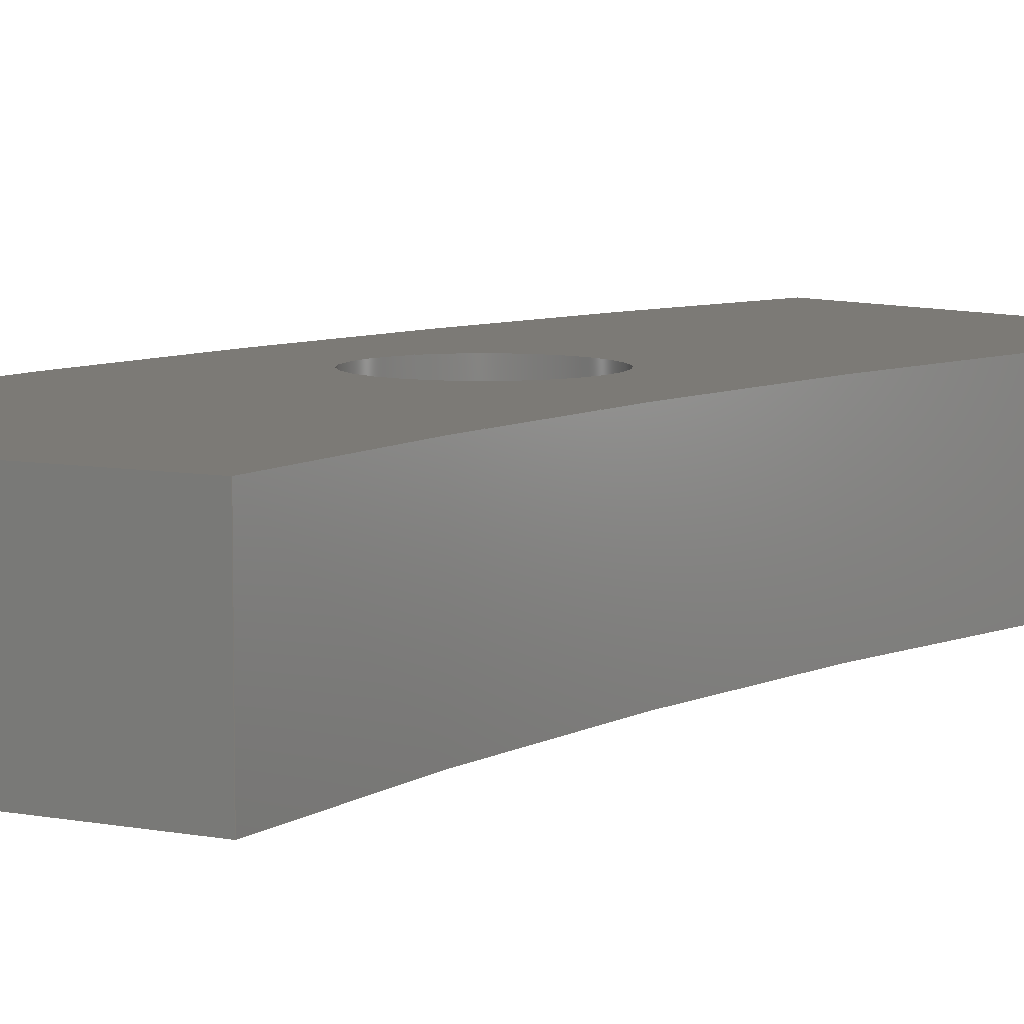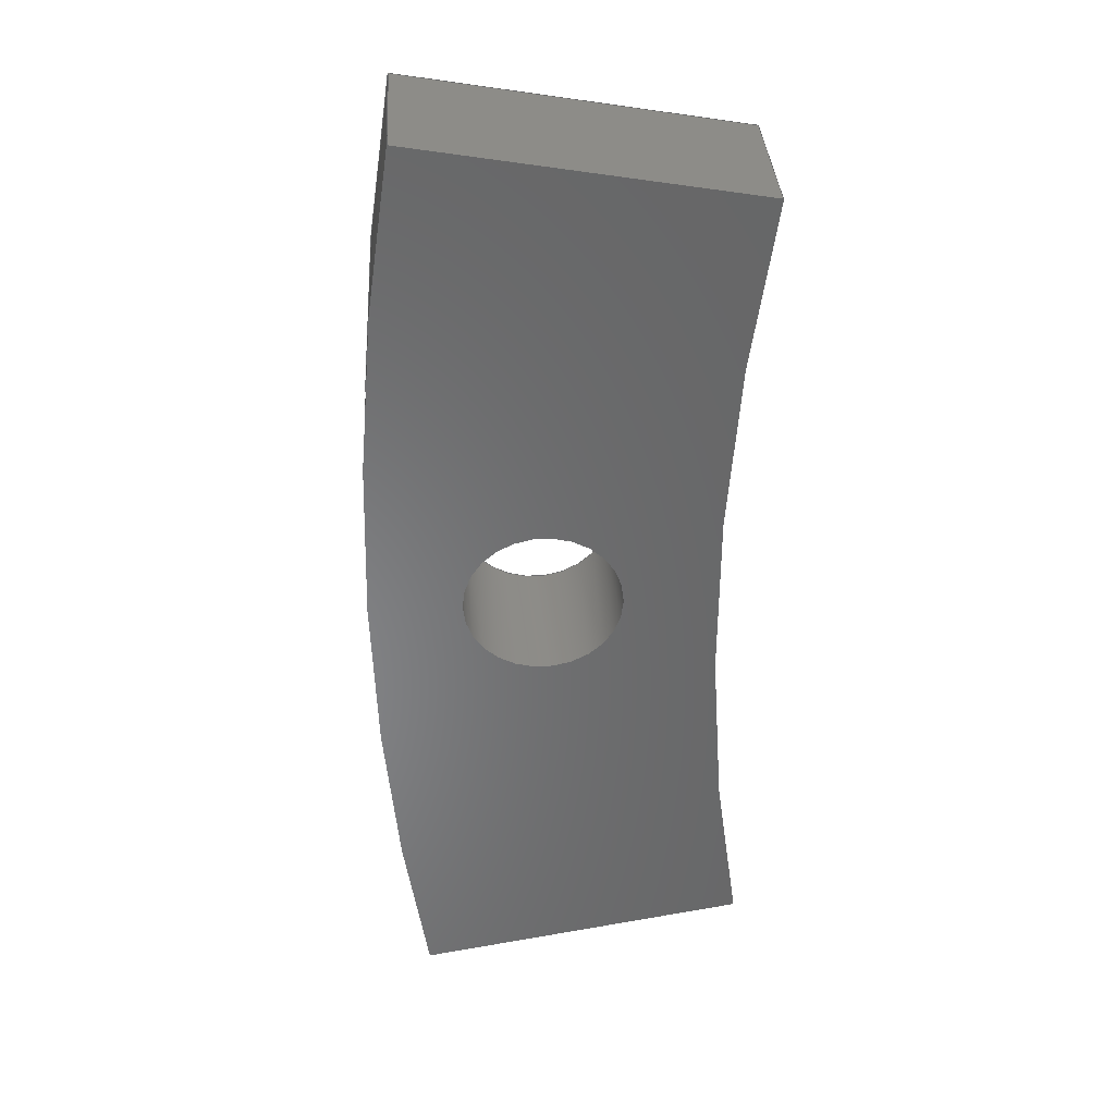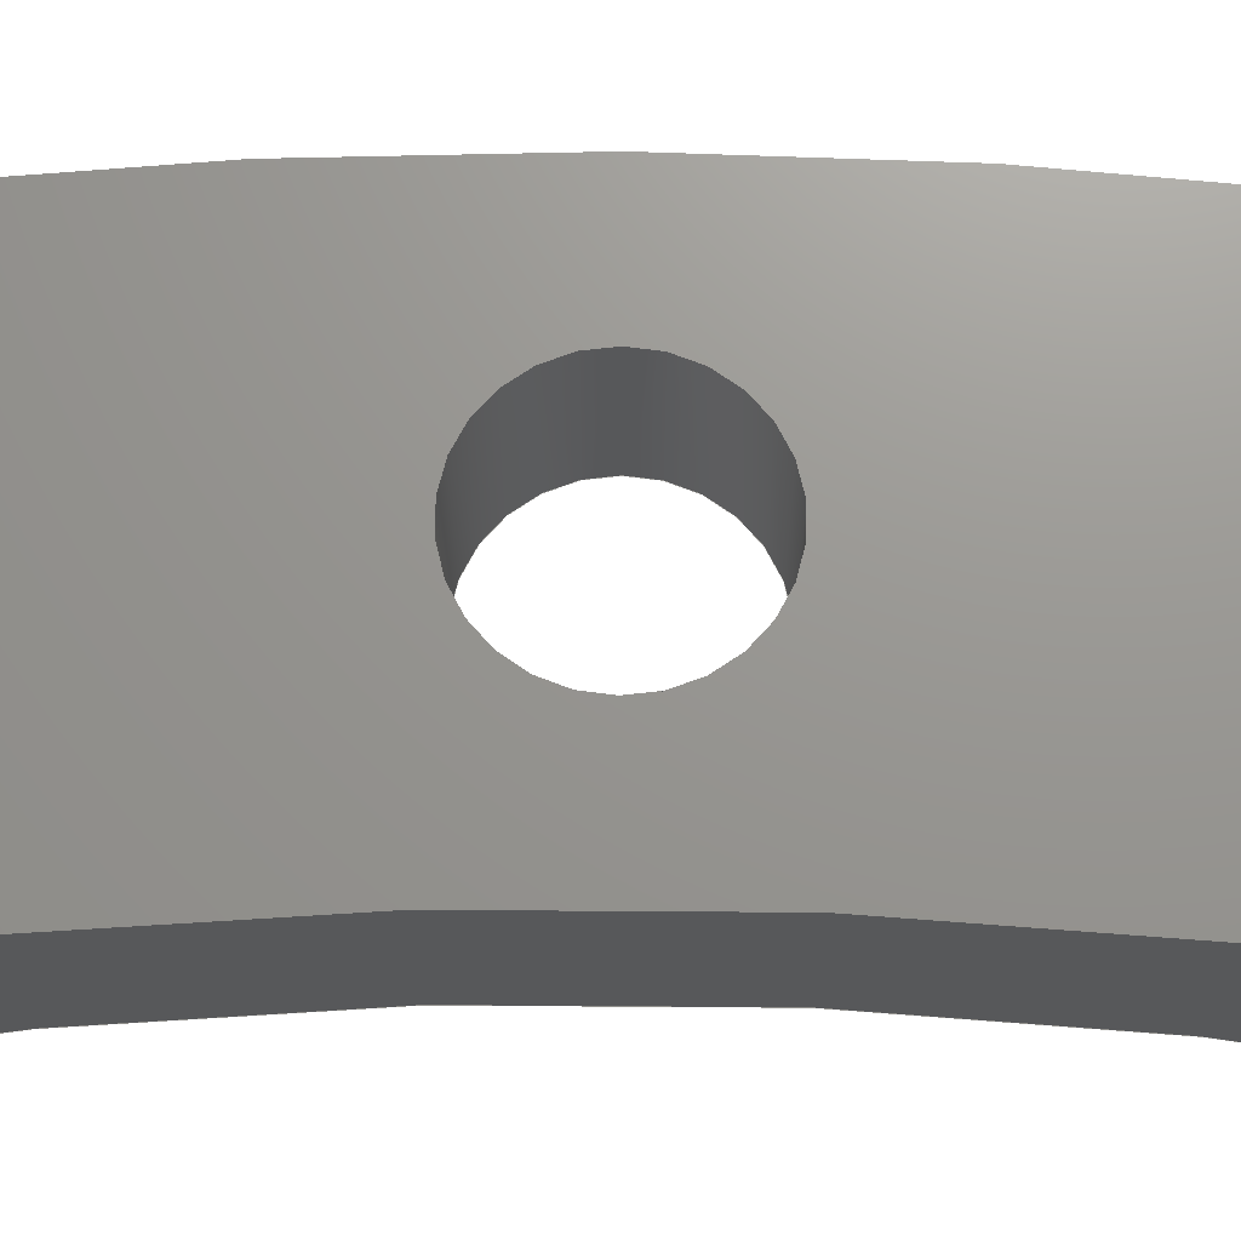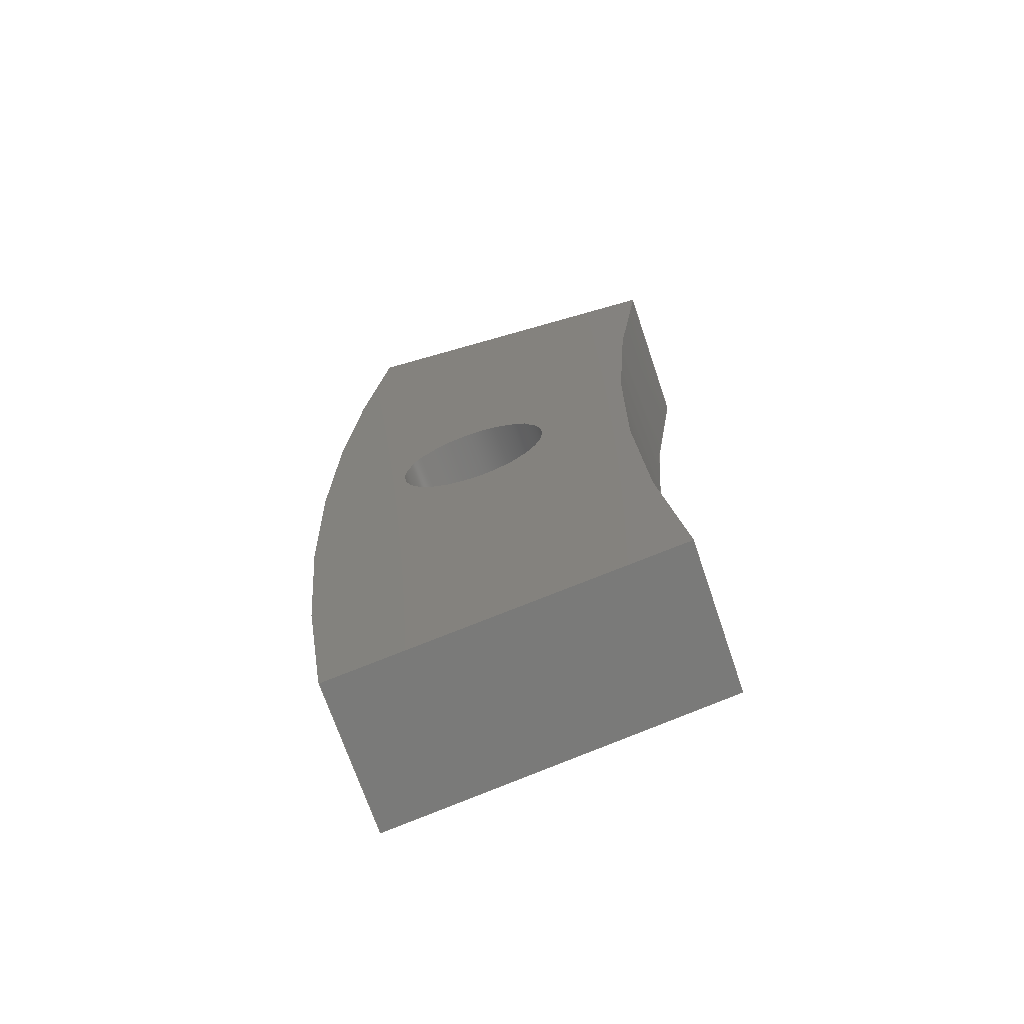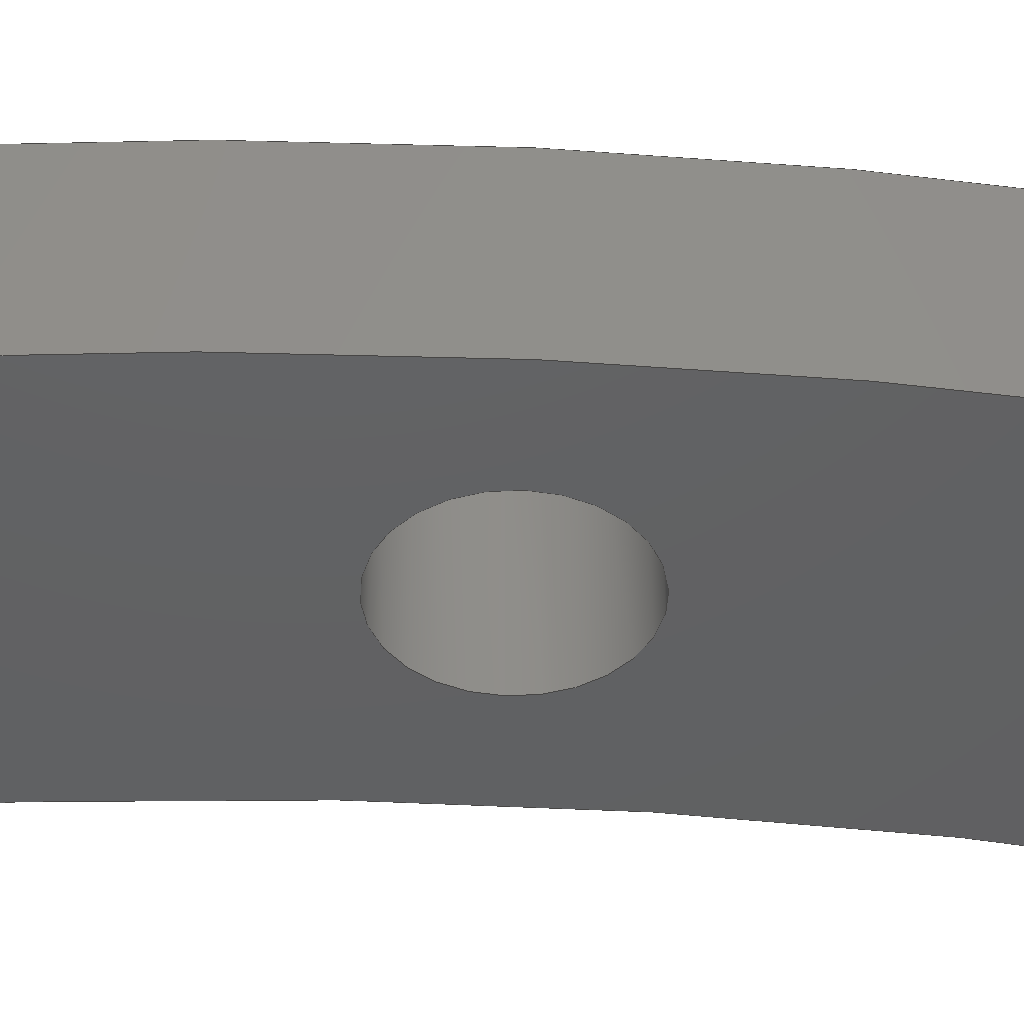
<metadata>
{"format":"step","ext":"stp","renderer":"f3d","projection":"perspective","resolution":1024,"background":"white","views":[{"elev":7.7,"azim":38.2,"up":"+Z"},{"elev":36.1,"azim":-3.6,"up":"+Y"},{"elev":70.4,"azim":90.4,"up":"+Z"},{"elev":-69.7,"azim":18.6,"up":"+Y"},{"elev":-43.0,"azim":-93.5,"up":"+Z"}]}
</metadata>
<code>
ISO-10303-21;
DATA;
#1=MECHANICAL_DESIGN_GEOMETRIC_PRESENTATION_REPRESENTATION('',(#4),#226);
#2=SHAPE_REPRESENTATION_RELATIONSHIP('SRR','None',#233,#3);
#3=ADVANCED_BREP_SHAPE_REPRESENTATION('',(#5),#225);
#4=STYLED_ITEM('',(#242),#5);
#5=MANIFOLD_SOLID_BREP('Volumenk\X\F6rper1',#117);
#6=FACE_BOUND('',#25,.T.);
#7=FACE_BOUND('',#27,.T.);
#8=PLANE('',#143);
#9=PLANE('',#147);
#10=PLANE('',#151);
#11=PLANE('',#152);
#12=FACE_OUTER_BOUND('',#19,.T.);
#13=FACE_OUTER_BOUND('',#20,.T.);
#14=FACE_OUTER_BOUND('',#21,.T.);
#15=FACE_OUTER_BOUND('',#22,.T.);
#16=FACE_OUTER_BOUND('',#23,.T.);
#17=FACE_OUTER_BOUND('',#24,.T.);
#18=FACE_OUTER_BOUND('',#26,.T.);
#19=EDGE_LOOP('',(#77,#78,#79,#80));
#20=EDGE_LOOP('',(#81,#82,#83,#84));
#21=EDGE_LOOP('',(#85,#86,#87,#88));
#22=EDGE_LOOP('',(#89,#90,#91,#92));
#23=EDGE_LOOP('',(#93,#94,#95,#96));
#24=EDGE_LOOP('',(#97,#98,#99,#100));
#25=EDGE_LOOP('',(#101));
#26=EDGE_LOOP('',(#102,#103,#104,#105));
#27=EDGE_LOOP('',(#106));
#28=LINE('',#195,#37);
#29=LINE('',#200,#38);
#30=LINE('',#202,#39);
#31=LINE('',#204,#40);
#32=LINE('',#205,#41);
#33=LINE('',#210,#42);
#34=LINE('',#214,#43);
#35=LINE('',#216,#44);
#36=LINE('',#217,#45);
#37=VECTOR('',#159,2.6);
#38=VECTOR('',#164,10);
#39=VECTOR('',#165,10);
#40=VECTOR('',#166,10);
#41=VECTOR('',#167,10);
#42=VECTOR('',#172,10);
#43=VECTOR('',#177,10);
#44=VECTOR('',#178,10);
#45=VECTOR('',#179,10);
#46=CIRCLE('',#141,2.6);
#47=CIRCLE('',#142,2.6);
#48=CIRCLE('',#145,80.6);
#49=CIRCLE('',#146,80.6);
#50=CIRCLE('',#149,91.8);
#51=CIRCLE('',#150,91.8);
#52=VERTEX_POINT('',#192);
#53=VERTEX_POINT('',#194);
#54=VERTEX_POINT('',#198);
#55=VERTEX_POINT('',#199);
#56=VERTEX_POINT('',#201);
#57=VERTEX_POINT('',#203);
#58=VERTEX_POINT('',#207);
#59=VERTEX_POINT('',#209);
#60=VERTEX_POINT('',#213);
#61=VERTEX_POINT('',#215);
#62=EDGE_CURVE('',#52,#52,#46,.T.);
#63=EDGE_CURVE('',#52,#53,#28,.T.);
#64=EDGE_CURVE('',#53,#53,#47,.T.);
#65=EDGE_CURVE('',#54,#55,#29,.T.);
#66=EDGE_CURVE('',#54,#56,#30,.T.);
#67=EDGE_CURVE('',#56,#57,#31,.T.);
#68=EDGE_CURVE('',#55,#57,#32,.T.);
#69=EDGE_CURVE('',#58,#54,#48,.T.);
#70=EDGE_CURVE('',#58,#59,#33,.T.);
#71=EDGE_CURVE('',#59,#56,#49,.T.);
#72=EDGE_CURVE('',#60,#58,#34,.T.);
#73=EDGE_CURVE('',#60,#61,#35,.T.);
#74=EDGE_CURVE('',#61,#59,#36,.T.);
#75=EDGE_CURVE('',#55,#60,#50,.T.);
#76=EDGE_CURVE('',#57,#61,#51,.T.);
#77=ORIENTED_EDGE('',*,*,#62,.T.);
#78=ORIENTED_EDGE('',*,*,#63,.T.);
#79=ORIENTED_EDGE('',*,*,#64,.F.);
#80=ORIENTED_EDGE('',*,*,#63,.F.);
#81=ORIENTED_EDGE('',*,*,#65,.F.);
#82=ORIENTED_EDGE('',*,*,#66,.T.);
#83=ORIENTED_EDGE('',*,*,#67,.T.);
#84=ORIENTED_EDGE('',*,*,#68,.F.);
#85=ORIENTED_EDGE('',*,*,#69,.F.);
#86=ORIENTED_EDGE('',*,*,#70,.T.);
#87=ORIENTED_EDGE('',*,*,#71,.T.);
#88=ORIENTED_EDGE('',*,*,#66,.F.);
#89=ORIENTED_EDGE('',*,*,#72,.F.);
#90=ORIENTED_EDGE('',*,*,#73,.T.);
#91=ORIENTED_EDGE('',*,*,#74,.T.);
#92=ORIENTED_EDGE('',*,*,#70,.F.);
#93=ORIENTED_EDGE('',*,*,#75,.F.);
#94=ORIENTED_EDGE('',*,*,#68,.T.);
#95=ORIENTED_EDGE('',*,*,#76,.T.);
#96=ORIENTED_EDGE('',*,*,#73,.F.);
#97=ORIENTED_EDGE('',*,*,#76,.F.);
#98=ORIENTED_EDGE('',*,*,#67,.F.);
#99=ORIENTED_EDGE('',*,*,#71,.F.);
#100=ORIENTED_EDGE('',*,*,#74,.F.);
#101=ORIENTED_EDGE('',*,*,#62,.F.);
#102=ORIENTED_EDGE('',*,*,#75,.T.);
#103=ORIENTED_EDGE('',*,*,#72,.T.);
#104=ORIENTED_EDGE('',*,*,#69,.T.);
#105=ORIENTED_EDGE('',*,*,#65,.T.);
#106=ORIENTED_EDGE('',*,*,#64,.T.);
#107=CYLINDRICAL_SURFACE('',#140,2.6);
#108=CYLINDRICAL_SURFACE('',#144,80.6);
#109=CYLINDRICAL_SURFACE('',#148,91.8);
#110=ADVANCED_FACE('',(#12),#107,.F.);
#111=ADVANCED_FACE('',(#13),#8,.F.);
#112=ADVANCED_FACE('',(#14),#108,.F.);
#113=ADVANCED_FACE('',(#15),#9,.F.);
#114=ADVANCED_FACE('',(#16),#109,.T.);
#115=ADVANCED_FACE('',(#17,#6),#10,.F.);
#116=ADVANCED_FACE('',(#18,#7),#11,.T.);
#117=CLOSED_SHELL('',(#110,#111,#112,#113,#114,#115,#116));
#118=DERIVED_UNIT_ELEMENT(#121,1);
#119=DERIVED_UNIT_ELEMENT(#228,-3);
#120=DIMENSIONAL_EXPONENTS(1,0,0,0,0,0,0);
#121=(
CONVERSION_BASED_UNIT('gram',#123)
MASS_UNIT()
NAMED_UNIT(#120)
);
#122=(
MASS_UNIT()
NAMED_UNIT(*)
SI_UNIT(.KILO.,.GRAM.)
);
#123=MASS_MEASURE_WITH_UNIT(MASS_MEASURE(0.001),#122);
#124=DERIVED_UNIT((#118,#119));
#125=MEASURE_REPRESENTATION_ITEM('density measure',
POSITIVE_RATIO_MEASURE(1),#124);
#126=PROPERTY_DEFINITION_REPRESENTATION(#131,#128);
#127=PROPERTY_DEFINITION_REPRESENTATION(#132,#129);
#128=REPRESENTATION('material name',(#130),#225);
#129=REPRESENTATION('density',(#125),#225);
#130=DESCRIPTIVE_REPRESENTATION_ITEM('Generisch','Generisch');
#131=PROPERTY_DEFINITION('material property','material name',#235);
#132=PROPERTY_DEFINITION('material property','density of part',#235);
#133=DATE_TIME_ROLE('creation_date');
#134=APPLIED_DATE_AND_TIME_ASSIGNMENT(#135,#133,(#235));
#135=DATE_AND_TIME(#136,#137);
#136=CALENDAR_DATE(2024,10,1);
#137=LOCAL_TIME(0,0,0,#138);
#138=COORDINATED_UNIVERSAL_TIME_OFFSET(0,0,.BEHIND.);
#139=AXIS2_PLACEMENT_3D('placement',#190,#153,#154);
#140=AXIS2_PLACEMENT_3D('',#191,#155,#156);
#141=AXIS2_PLACEMENT_3D('',#193,#157,#158);
#142=AXIS2_PLACEMENT_3D('',#196,#160,#161);
#143=AXIS2_PLACEMENT_3D('',#197,#162,#163);
#144=AXIS2_PLACEMENT_3D('',#206,#168,#169);
#145=AXIS2_PLACEMENT_3D('',#208,#170,#171);
#146=AXIS2_PLACEMENT_3D('',#211,#173,#174);
#147=AXIS2_PLACEMENT_3D('',#212,#175,#176);
#148=AXIS2_PLACEMENT_3D('',#218,#180,#181);
#149=AXIS2_PLACEMENT_3D('',#219,#182,#183);
#150=AXIS2_PLACEMENT_3D('',#220,#184,#185);
#151=AXIS2_PLACEMENT_3D('',#221,#186,#187);
#152=AXIS2_PLACEMENT_3D('',#222,#188,#189);
#153=DIRECTION('axis',(0,0,1));
#154=DIRECTION('refdir',(1,0,0));
#155=DIRECTION('center_axis',(0,0,1));
#156=DIRECTION('ref_axis',(-1,0,0));
#157=DIRECTION('center_axis',(0,0,-1));
#158=DIRECTION('ref_axis',(-1,0,0));
#159=DIRECTION('',(0,0,1));
#160=DIRECTION('center_axis',(0,0,-1));
#161=DIRECTION('ref_axis',(-1,0,0));
#162=DIRECTION('center_axis',(-0.1736,-0.9848,0));
#163=DIRECTION('ref_axis',(-0.9848,0.1736,0));
#164=DIRECTION('',(-0.9848,0.1736,0));
#165=DIRECTION('',(0,0,-1));
#166=DIRECTION('',(-0.9848,0.1736,0));
#167=DIRECTION('',(0,0,-1));
#168=DIRECTION('center_axis',(0,0,1));
#169=DIRECTION('ref_axis',(0.9848,-0.1736,0));
#170=DIRECTION('center_axis',(0,0,-1));
#171=DIRECTION('ref_axis',(0.9848,-0.1736,0));
#172=DIRECTION('',(0,0,-1));
#173=DIRECTION('center_axis',(0,0,-1));
#174=DIRECTION('ref_axis',(0.9848,-0.1736,0));
#175=DIRECTION('center_axis',(-0.1736,0.9848,0));
#176=DIRECTION('ref_axis',(0.9848,0.1736,0));
#177=DIRECTION('',(0.9848,0.1736,0));
#178=DIRECTION('',(0,0,-1));
#179=DIRECTION('',(0.9848,0.1736,0));
#180=DIRECTION('center_axis',(0,0,1));
#181=DIRECTION('ref_axis',(-0.9848,0.1736,0));
#182=DIRECTION('center_axis',(0,0,1));
#183=DIRECTION('ref_axis',(-0.9848,0.1736,0));
#184=DIRECTION('center_axis',(0,0,1));
#185=DIRECTION('ref_axis',(-0.9848,0.1736,0));
#186=DIRECTION('center_axis',(0,0,1));
#187=DIRECTION('ref_axis',(1,0,0));
#188=DIRECTION('center_axis',(0,0,1));
#189=DIRECTION('ref_axis',(1,0,0));
#190=CARTESIAN_POINT('',(0,0,0));
#191=CARTESIAN_POINT('Origin',(-86.2,0,0));
#192=CARTESIAN_POINT('',(-83.6,0,-5));
#193=CARTESIAN_POINT('Origin',(-86.2,0,-5));
#194=CARTESIAN_POINT('',(-83.6,3.184e-16,0));
#195=CARTESIAN_POINT('',(-83.6,3.184e-16,0));
#196=CARTESIAN_POINT('Origin',(-86.2,0,0));
#197=CARTESIAN_POINT('Origin',(-79.38,14,0));
#198=CARTESIAN_POINT('',(-79.38,14,0));
#199=CARTESIAN_POINT('',(-90.41,15.94,0));
#200=CARTESIAN_POINT('',(-79.38,14,0));
#201=CARTESIAN_POINT('',(-79.38,14,-5));
#202=CARTESIAN_POINT('',(-79.38,14,0));
#203=CARTESIAN_POINT('',(-90.41,15.94,-5));
#204=CARTESIAN_POINT('',(-79.38,14,-5));
#205=CARTESIAN_POINT('',(-90.41,15.94,0));
#206=CARTESIAN_POINT('Origin',(0,0,0));
#207=CARTESIAN_POINT('',(-79.38,-14,0));
#208=CARTESIAN_POINT('Origin',(0,0,0));
#209=CARTESIAN_POINT('',(-79.38,-14,-5));
#210=CARTESIAN_POINT('',(-79.38,-14,0));
#211=CARTESIAN_POINT('Origin',(0,0,-5));
#212=CARTESIAN_POINT('Origin',(-90.41,-15.94,0));
#213=CARTESIAN_POINT('',(-90.41,-15.94,0));
#214=CARTESIAN_POINT('',(-90.41,-15.94,0));
#215=CARTESIAN_POINT('',(-90.41,-15.94,-5));
#216=CARTESIAN_POINT('',(-90.41,-15.94,0));
#217=CARTESIAN_POINT('',(-90.41,-15.94,-5));
#218=CARTESIAN_POINT('Origin',(0,0,0));
#219=CARTESIAN_POINT('Origin',(0,0,0));
#220=CARTESIAN_POINT('Origin',(0,0,-5));
#221=CARTESIAN_POINT('Origin',(-85.59,-2.887e-14,-5));
#222=CARTESIAN_POINT('Origin',(-85.59,-2.887e-14,0));
#223=UNCERTAINTY_MEASURE_WITH_UNIT(LENGTH_MEASURE(0.01),#227,
'DISTANCE_ACCURACY_VALUE',
'Maximum model space distance between geometric entities at asserted c
onnectivities');
#224=UNCERTAINTY_MEASURE_WITH_UNIT(LENGTH_MEASURE(0.01),#227,
'DISTANCE_ACCURACY_VALUE',
'Maximum model space distance between geometric entities at asserted c
onnectivities');
#225=(
GEOMETRIC_REPRESENTATION_CONTEXT(3)
GLOBAL_UNCERTAINTY_ASSIGNED_CONTEXT((#223))
GLOBAL_UNIT_ASSIGNED_CONTEXT((#227,#229,#230))
REPRESENTATION_CONTEXT('','3D')
);
#226=(
GEOMETRIC_REPRESENTATION_CONTEXT(3)
GLOBAL_UNCERTAINTY_ASSIGNED_CONTEXT((#224))
GLOBAL_UNIT_ASSIGNED_CONTEXT((#227,#229,#230))
REPRESENTATION_CONTEXT('','3D')
);
#227=(
LENGTH_UNIT()
NAMED_UNIT(*)
SI_UNIT(.MILLI.,.METRE.)
);
#228=(
LENGTH_UNIT()
NAMED_UNIT(*)
SI_UNIT(.CENTI.,.METRE.)
);
#229=(
NAMED_UNIT(*)
PLANE_ANGLE_UNIT()
SI_UNIT($,.RADIAN.)
);
#230=(
NAMED_UNIT(*)
SI_UNIT($,.STERADIAN.)
SOLID_ANGLE_UNIT()
);
#231=SHAPE_DEFINITION_REPRESENTATION(#232,#233);
#232=PRODUCT_DEFINITION_SHAPE('',$,#235);
#233=SHAPE_REPRESENTATION('',(#139),#225);
#234=PRODUCT_DEFINITION_CONTEXT('part definition',#239,'design');
#235=PRODUCT_DEFINITION('Montage_Ring_Vorne_Aufdickung_Gewinde_MIR',
'Mounting_Ring_Front_Thickening_MIR',#236,#234);
#236=PRODUCT_DEFINITION_FORMATION('',$,#241);
#237=PRODUCT_RELATED_PRODUCT_CATEGORY(
'Mounting_Ring_Front_Thickening_MIR',
'Mounting_Ring_Front_Thickening_MIR',(#241));
#238=APPLICATION_PROTOCOL_DEFINITION('international standard',
'automotive_design',2009,#239);
#239=APPLICATION_CONTEXT(
'Core Data for Automotive Mechanical Design Process');
#240=PRODUCT_CONTEXT('part definition',#239,'mechanical');
#241=PRODUCT('Montage_Ring_Vorne_Aufdickung_Gewinde_MIR',
'Mounting_Ring_Front_Thickening_MIR',$,(#240));
#242=PRESENTATION_STYLE_ASSIGNMENT((#243));
#243=SURFACE_STYLE_USAGE(.BOTH.,#246);
#244=SURFACE_STYLE_RENDERING_WITH_PROPERTIES($,#250,(#245));
#245=SURFACE_STYLE_TRANSPARENT(0);
#246=SURFACE_SIDE_STYLE('',(#247,#244));
#247=SURFACE_STYLE_FILL_AREA(#248);
#248=FILL_AREA_STYLE('',(#249));
#249=FILL_AREA_STYLE_COLOUR('',#250);
#250=COLOUR_RGB('',0.749,0.749,0.749);
ENDSEC;
END-ISO-10303-21;

</code>
